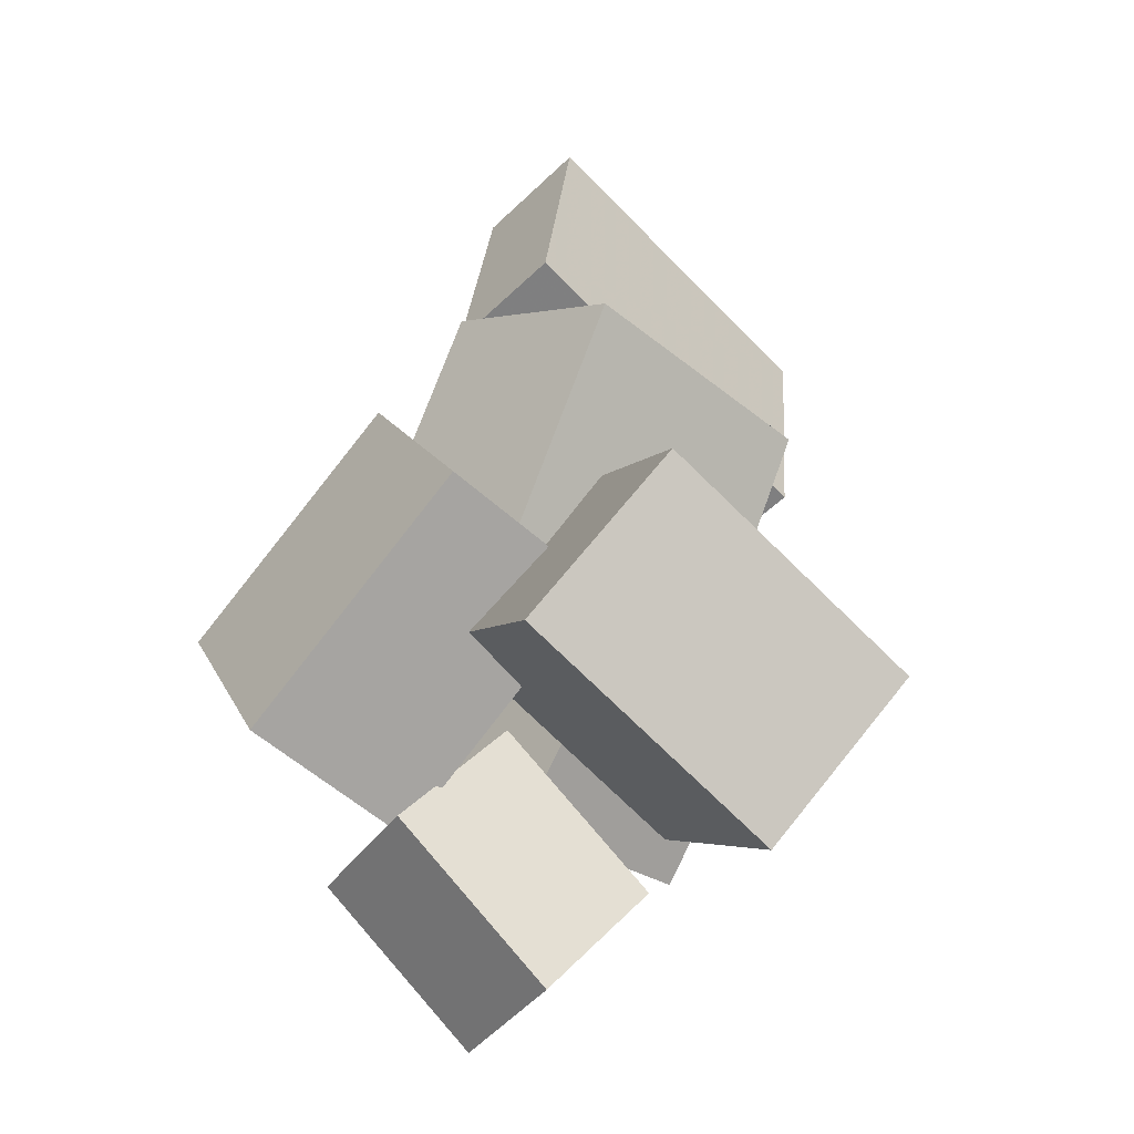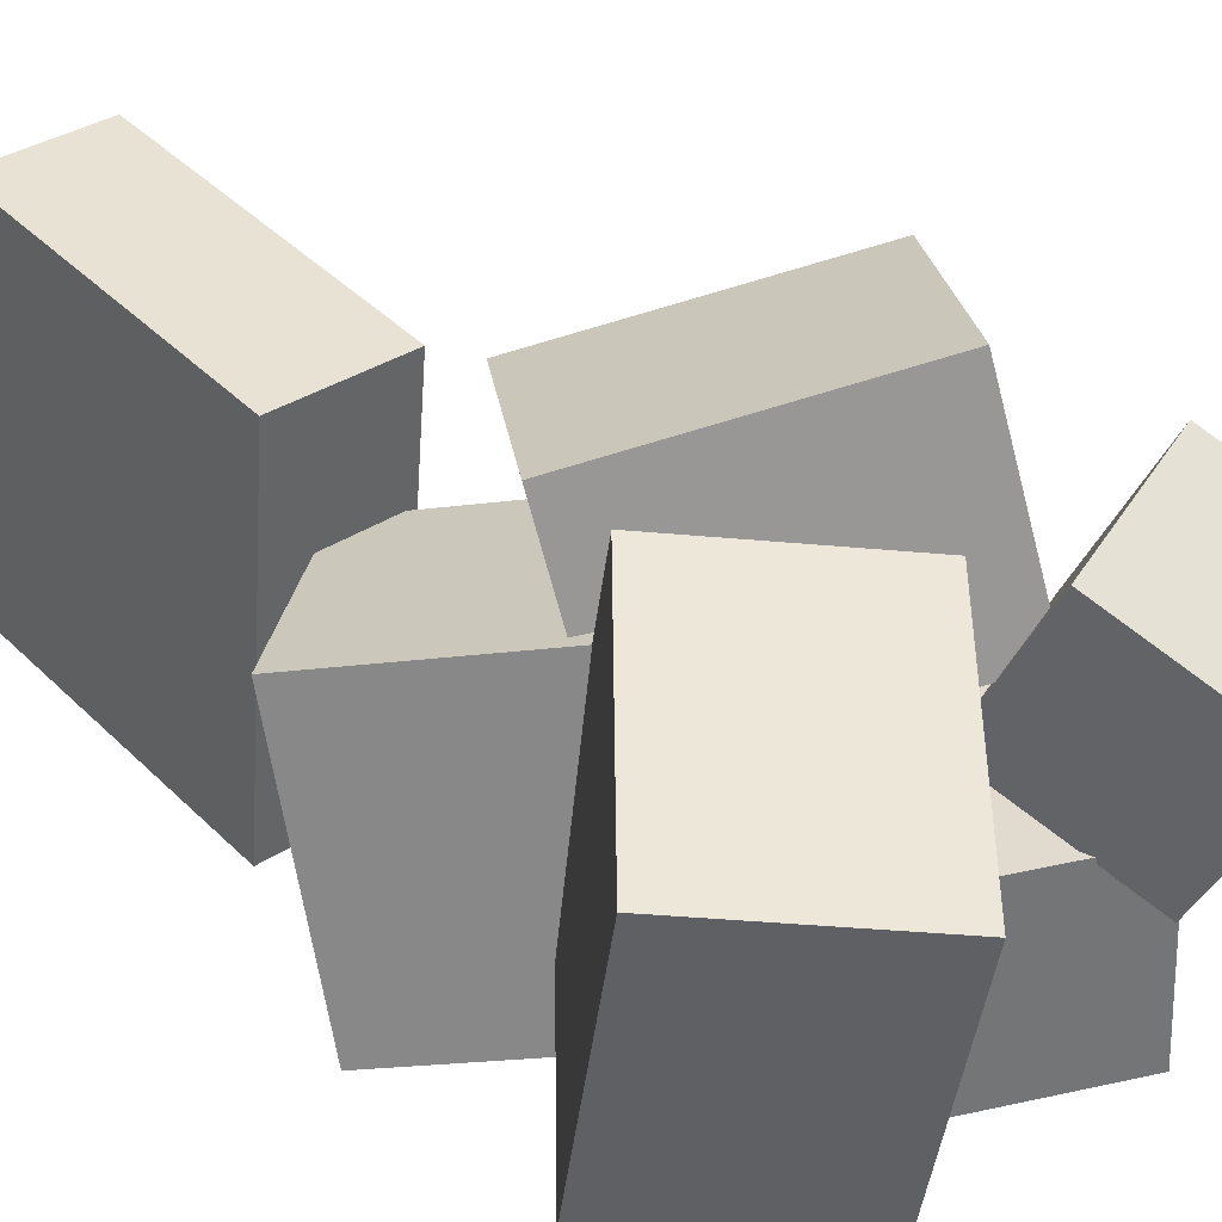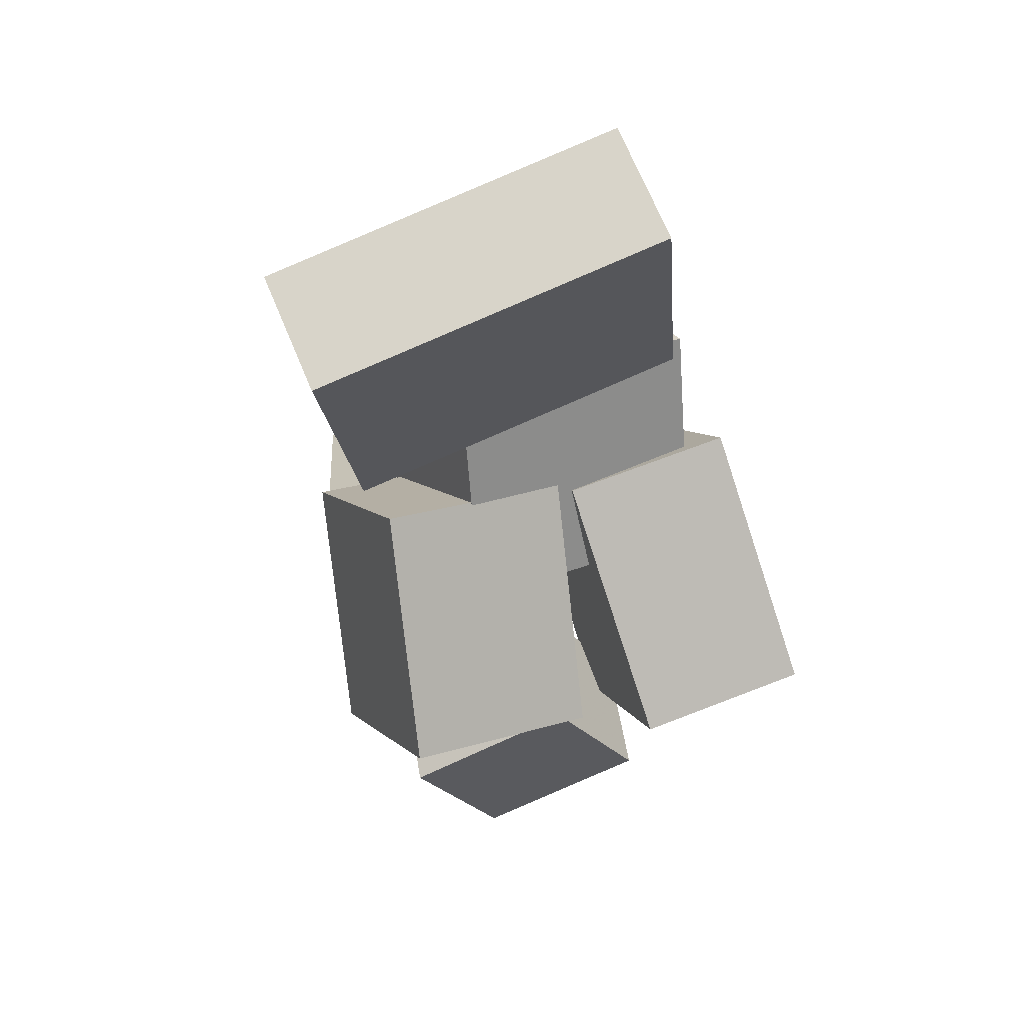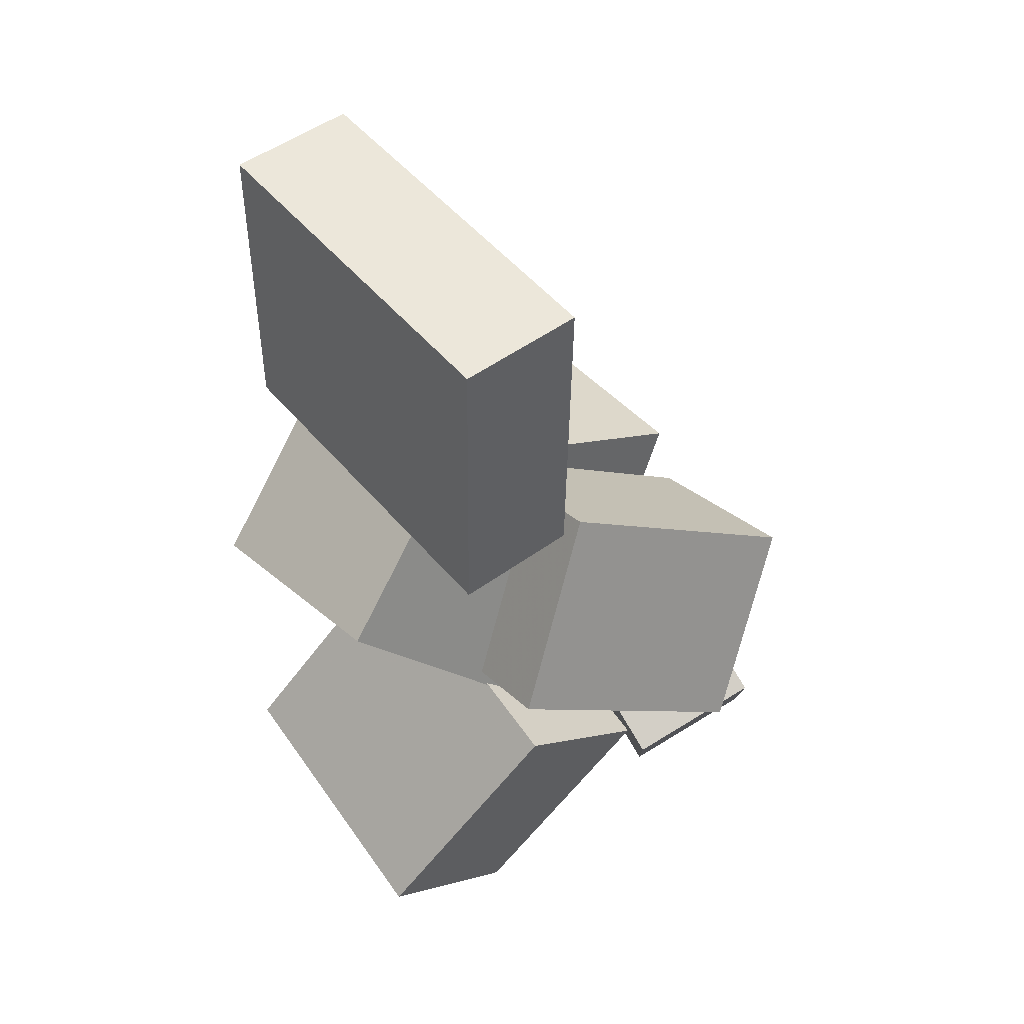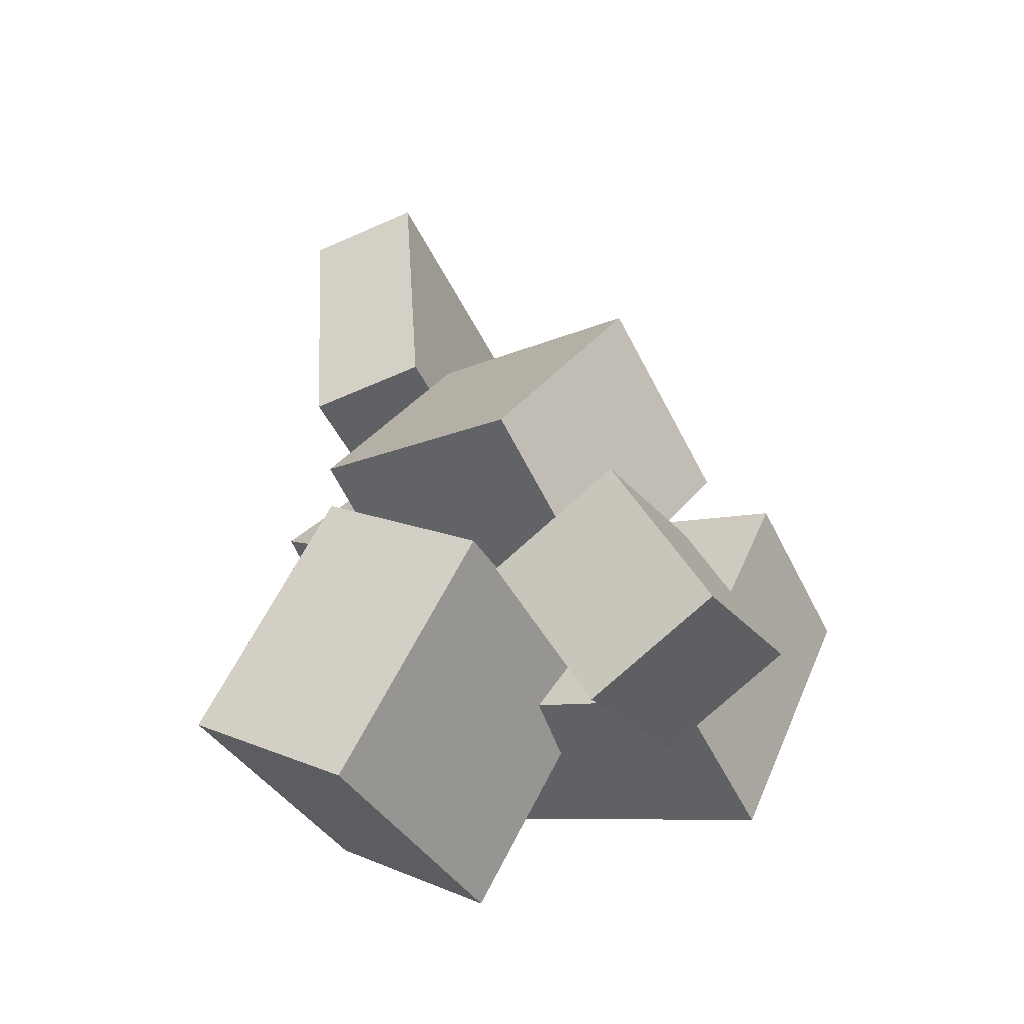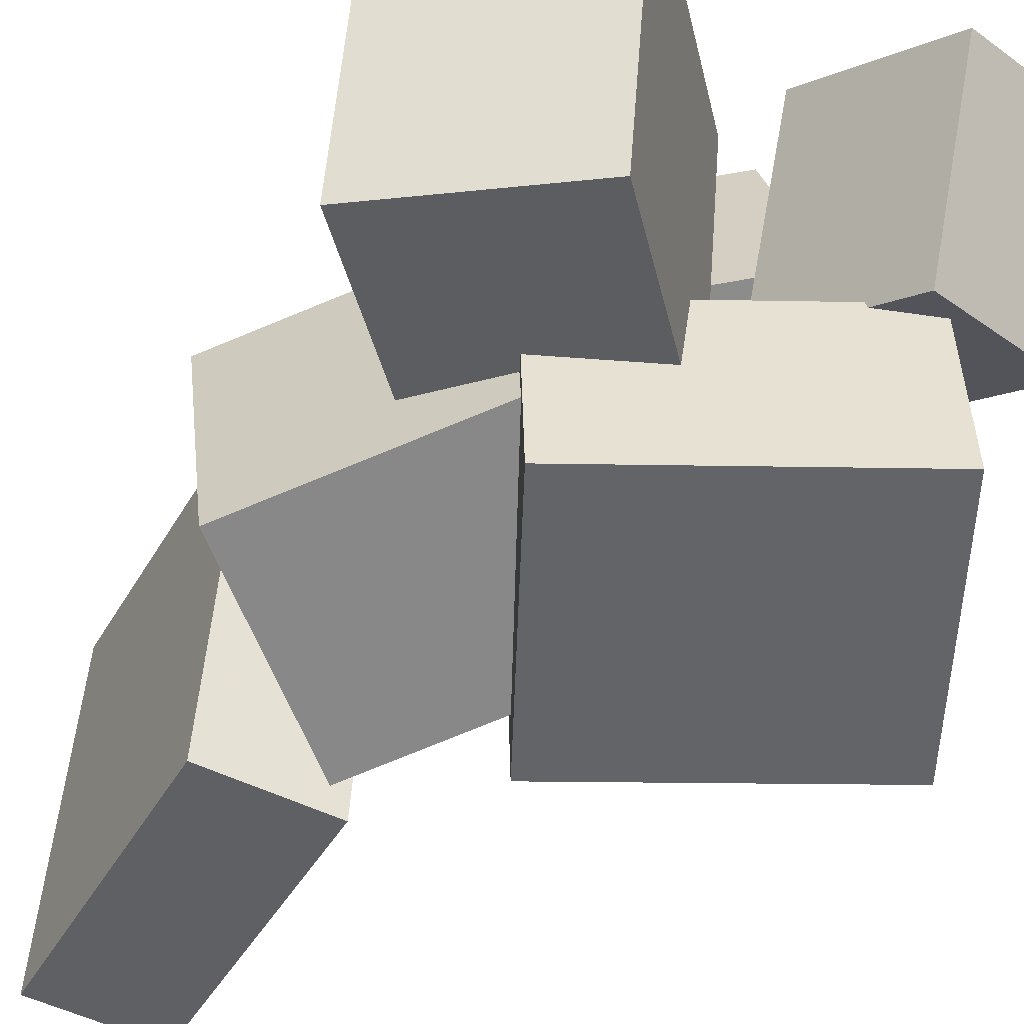
<metadata>
{"format":"obj","ext":"obj","renderer":"f3d","projection":"perspective","resolution":1024,"background":"white","views":[{"elev":-59.3,"azim":-133.6,"up":"+Y"},{"elev":37.1,"azim":-38.6,"up":"+Z"},{"elev":74.4,"azim":68.9,"up":"+Y"},{"elev":46.3,"azim":-36.9,"up":"+Y"},{"elev":-51.2,"azim":26.6,"up":"+Y"},{"elev":-48.0,"azim":-25.5,"up":"+Z"}]}
</metadata>
<code>
v -0.1857 0.1242 -0.1779
v -0.1749 0.1012 0.1523
v -0.1971 0.4165 -0.1571
v -0.1862 0.3934 0.1731
v -0.07187 0.1289 -0.1814
v -0.06097 0.1058 0.1489
v -0.0832 0.4211 -0.1606
v -0.07231 0.3981 0.1697
f 1.0 7.0 5.0
f 1.0 3.0 7.0
f 1.0 4.0 3.0
f 1.0 2.0 4.0
f 3.0 8.0 7.0
f 3.0 4.0 8.0
f 5.0 7.0 8.0
f 5.0 8.0 6.0
f 1.0 5.0 6.0
f 1.0 6.0 2.0
f 2.0 6.0 8.0
f 2.0 8.0 4.0
v -0.01781 0.03122 -0.04025
v -0.1175 -0.1323 0.01009
v -0.02909 0.09187 0.1344
v -0.1288 -0.07163 0.1848
v 0.1967 -0.08308 0.0133
v 0.09696 -0.2466 0.06363
v 0.1854 -0.02243 0.188
v 0.08568 -0.1859 0.2383
f 9.0 15.0 13.0
f 9.0 11.0 15.0
f 9.0 12.0 11.0
f 9.0 10.0 12.0
f 11.0 16.0 15.0
f 11.0 12.0 16.0
f 13.0 15.0 16.0
f 13.0 16.0 14.0
f 9.0 13.0 14.0
f 9.0 14.0 10.0
f 10.0 14.0 16.0
f 10.0 16.0 12.0
v -0.09271 -0.2163 -0.1246
v -0.0906 -0.1494 0.112
v -0.2511 -0.05863 -0.1678
v -0.249 0.00826 0.06881
v 0.0528 -0.08099 -0.1641
v 0.0549 -0.01409 0.07243
v -0.1056 0.0767 -0.2073
v -0.1035 0.1436 0.02925
f 17.0 23.0 21.0
f 17.0 19.0 23.0
f 17.0 20.0 19.0
f 17.0 18.0 20.0
f 19.0 24.0 23.0
f 19.0 20.0 24.0
f 21.0 23.0 24.0
f 21.0 24.0 22.0
f 17.0 21.0 22.0
f 17.0 22.0 18.0
f 18.0 22.0 24.0
f 18.0 24.0 20.0
v 0.0496 -0.2085 0.00281
v 0.04522 -0.2948 0.1672
v 0.1733 -0.1668 0.02799
v 0.169 -0.2531 0.1923
v 0.1063 -0.3371 -0.06315
v 0.102 -0.4233 0.1012
v 0.2301 -0.2954 -0.03798
v 0.2257 -0.3816 0.1264
f 25.0 31.0 29.0
f 25.0 27.0 31.0
f 25.0 28.0 27.0
f 25.0 26.0 28.0
f 27.0 32.0 31.0
f 27.0 28.0 32.0
f 29.0 31.0 32.0
f 29.0 32.0 30.0
f 25.0 29.0 30.0
f 25.0 30.0 26.0
f 26.0 30.0 32.0
f 26.0 32.0 28.0
v 0.1323 -0.3231 -0.1998
v -0.1106 -0.2173 -0.205
v 0.233 -0.09282 -0.2135
v -0.009875 0.01306 -0.2187
v 0.1329 -0.3136 -0.03429
v -0.11 -0.2077 -0.0395
v 0.2336 -0.08327 -0.04795
v -0.009263 0.02262 -0.05316
f 33.0 39.0 37.0
f 33.0 35.0 39.0
f 33.0 36.0 35.0
f 33.0 34.0 36.0
f 35.0 40.0 39.0
f 35.0 36.0 40.0
f 37.0 39.0 40.0
f 37.0 40.0 38.0
f 33.0 37.0 38.0
f 33.0 38.0 34.0
f 34.0 38.0 40.0
f 34.0 40.0 36.0
v -0.1227 -0.3785 -0.134
v -0.1261 -0.4324 0.1246
v -0.2658 -0.2713 -0.1135
v -0.2693 -0.3251 0.145
v 0.02538 -0.1888 -0.09244
v 0.0219 -0.2427 0.1661
v -0.1178 -0.08159 -0.07201
v -0.1212 -0.1355 0.1866
f 41.0 47.0 45.0
f 41.0 43.0 47.0
f 41.0 44.0 43.0
f 41.0 42.0 44.0
f 43.0 48.0 47.0
f 43.0 44.0 48.0
f 45.0 47.0 48.0
f 45.0 48.0 46.0
f 41.0 45.0 46.0
f 41.0 46.0 42.0
f 42.0 46.0 48.0
f 42.0 48.0 44.0

</code>
